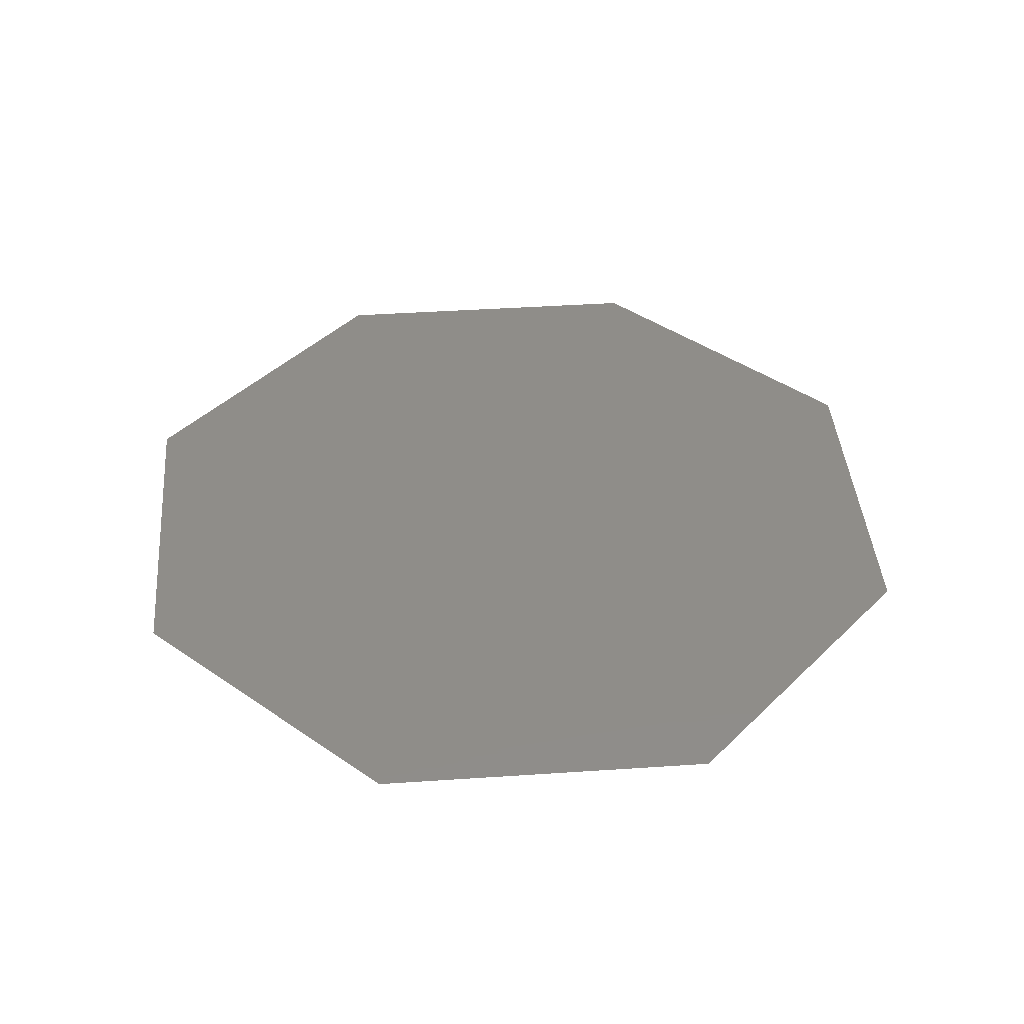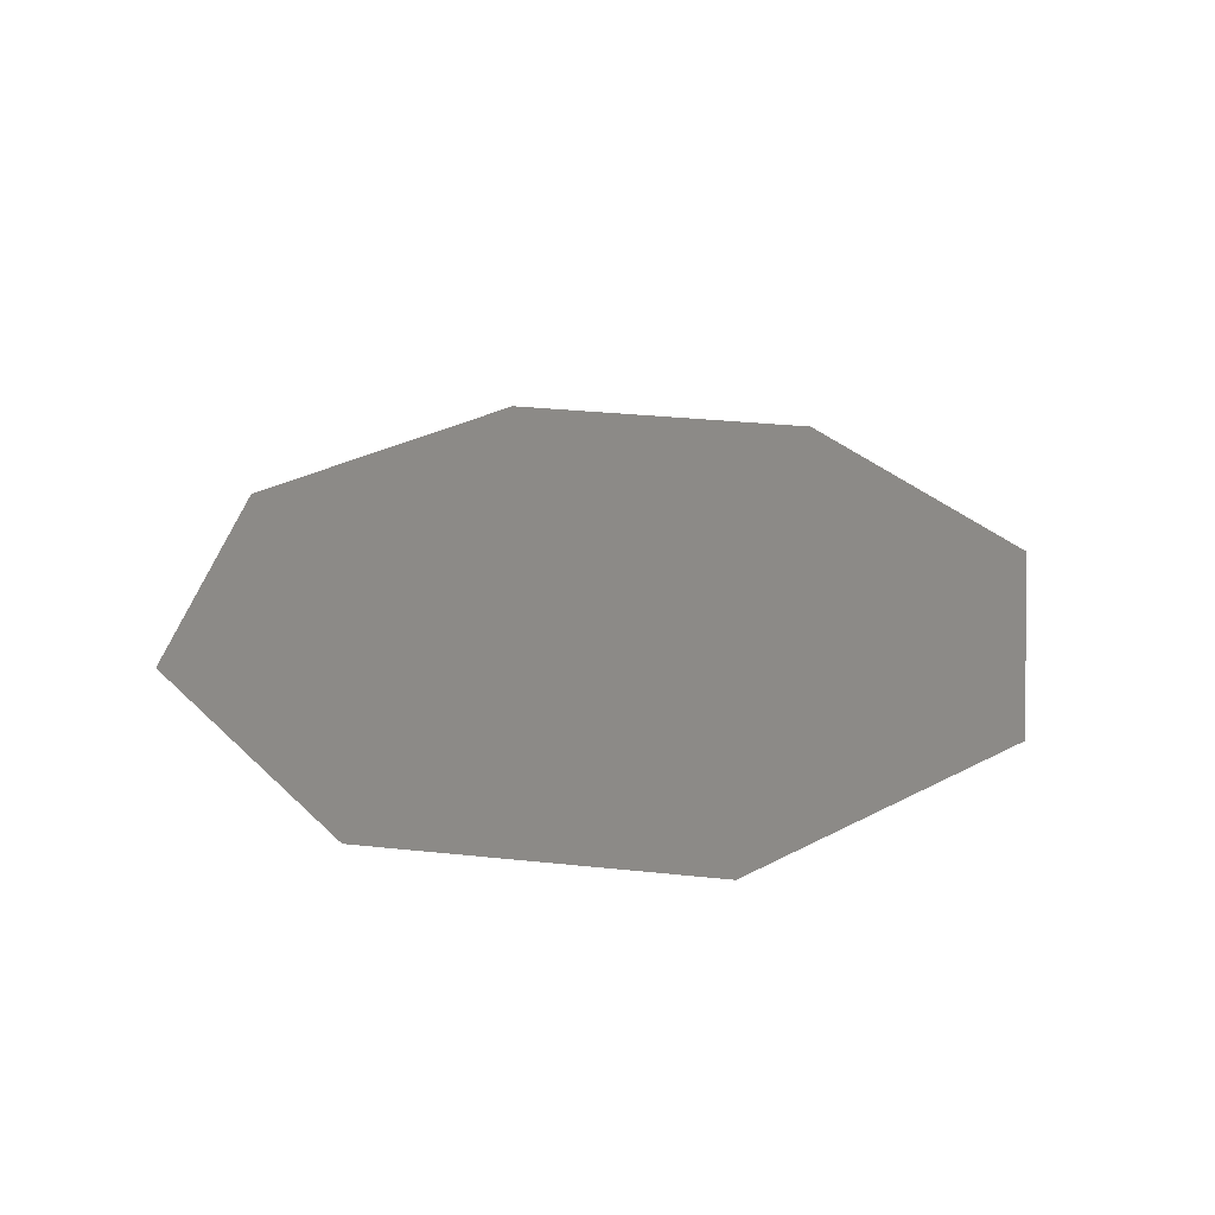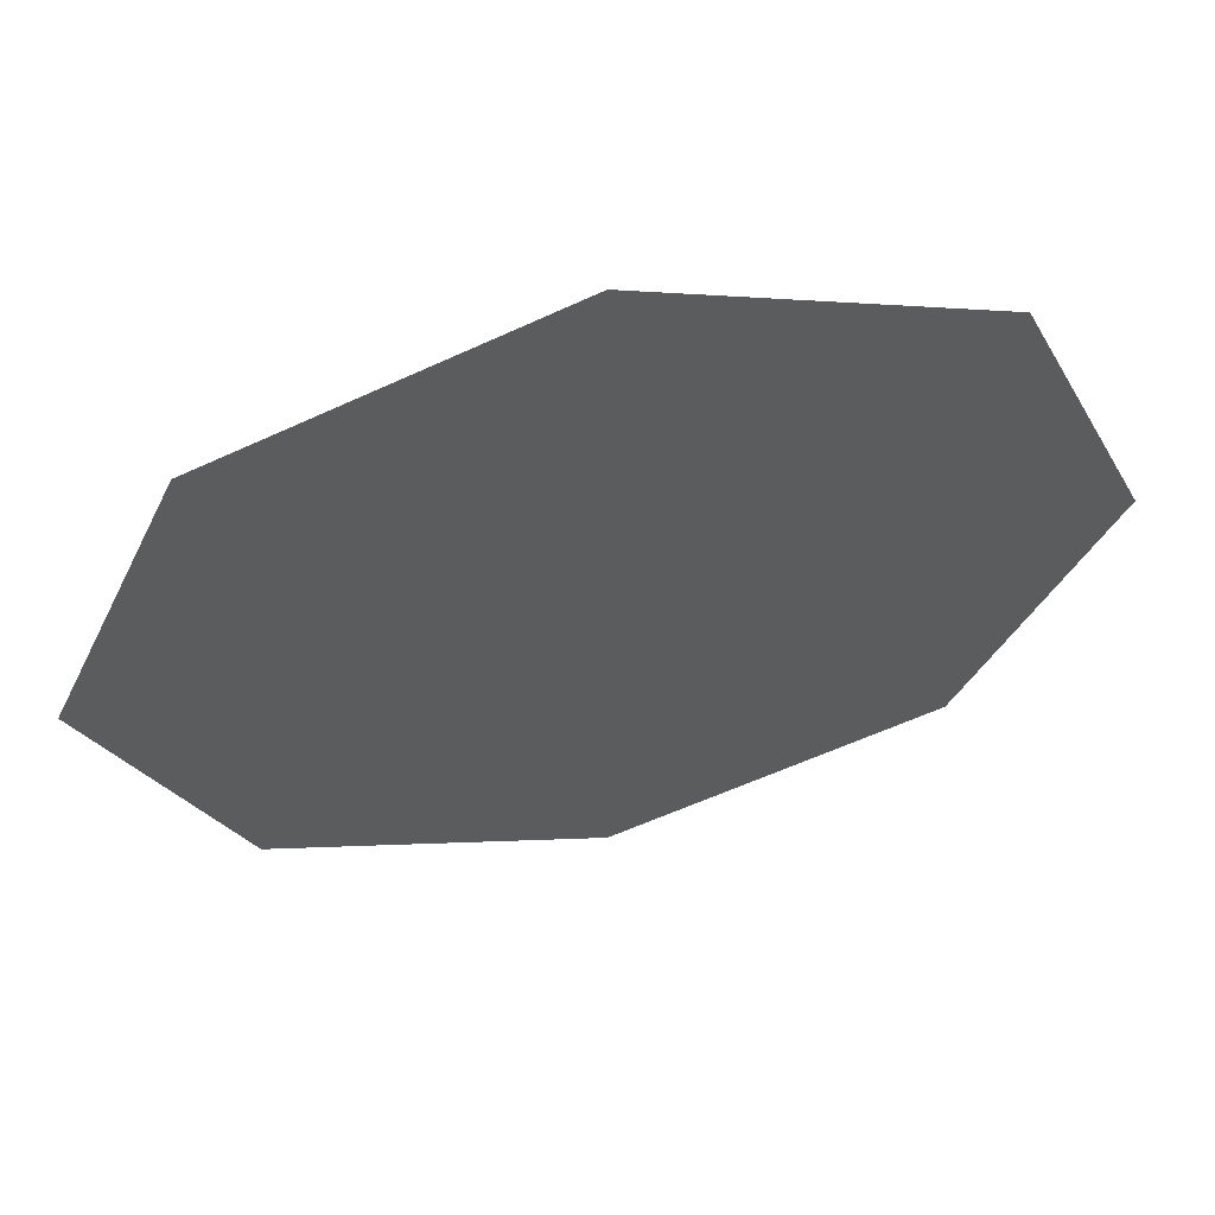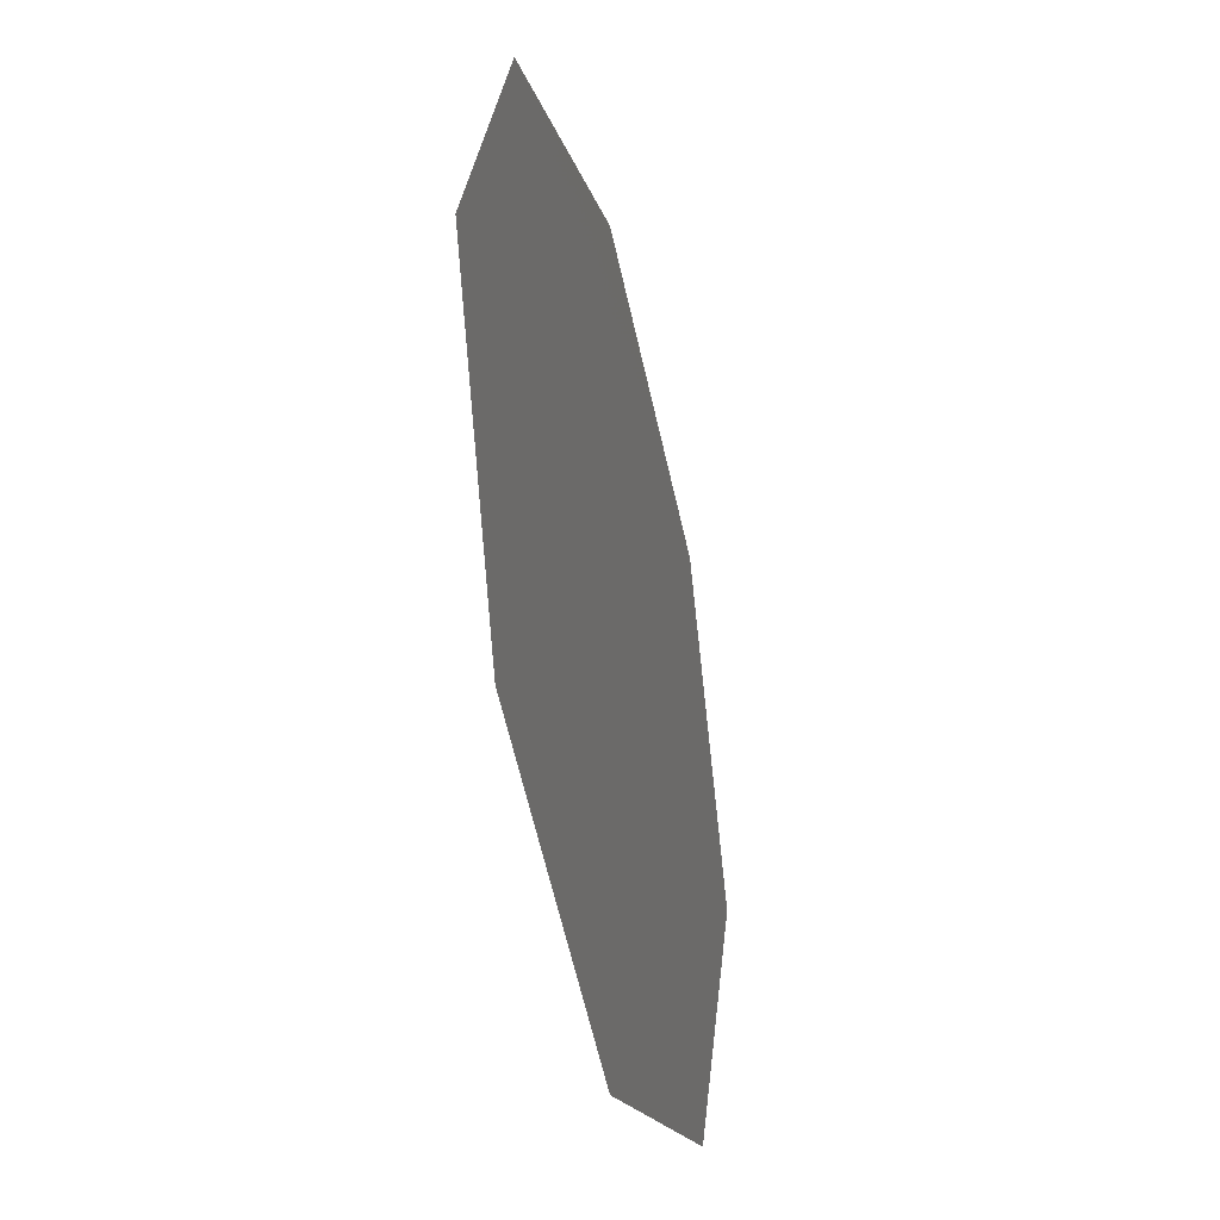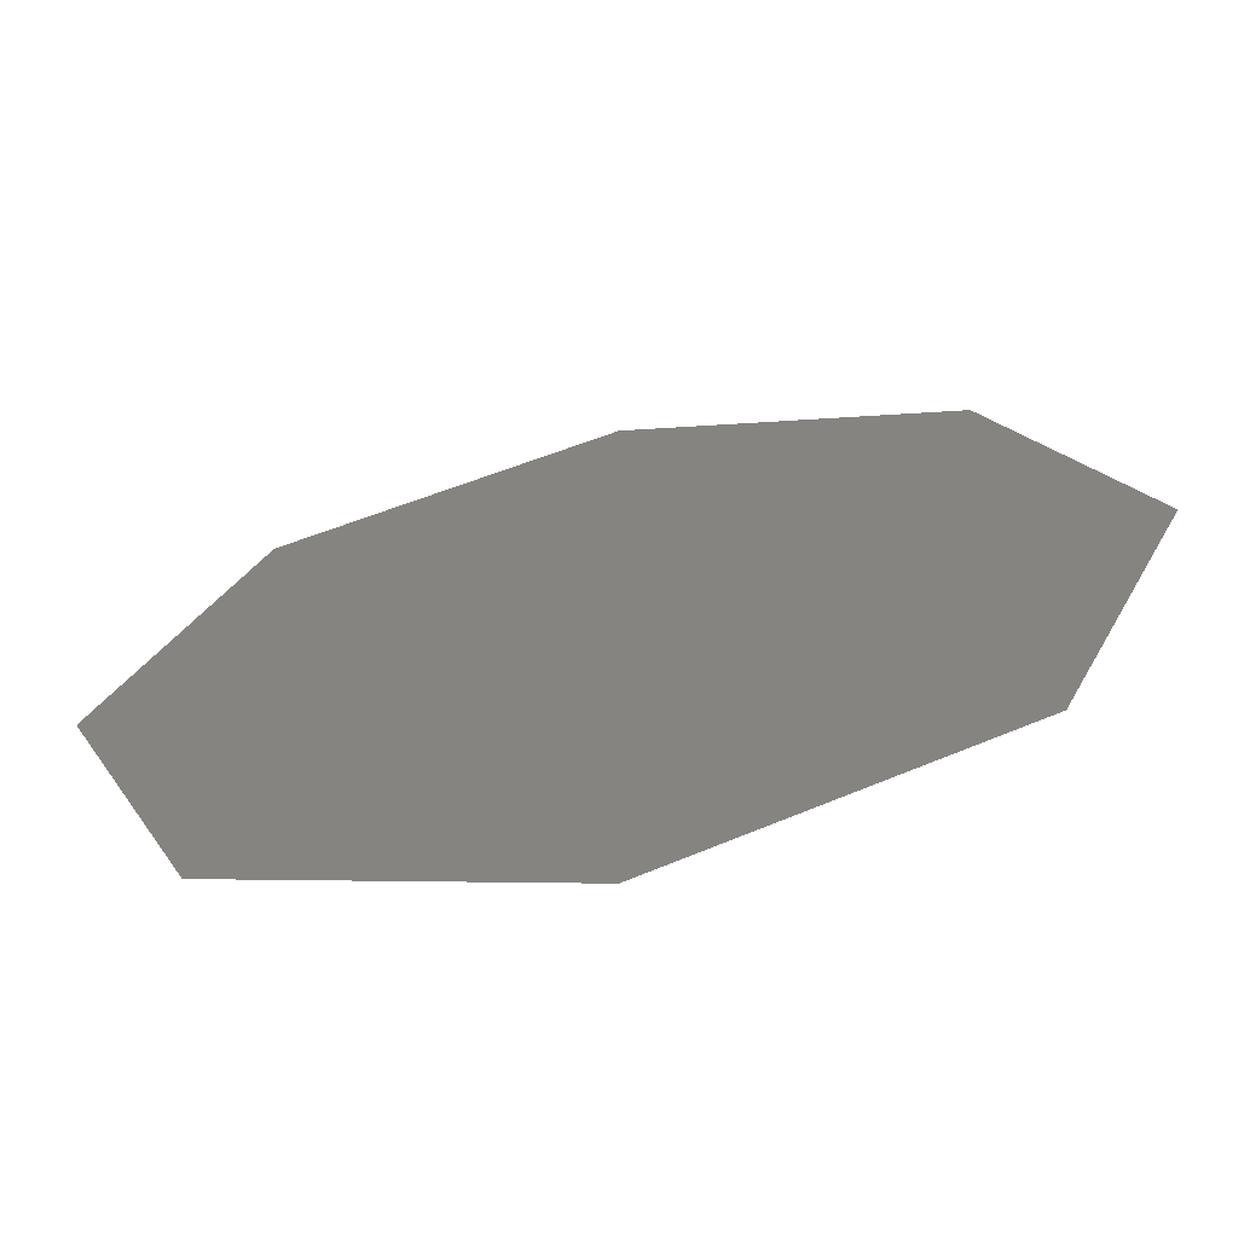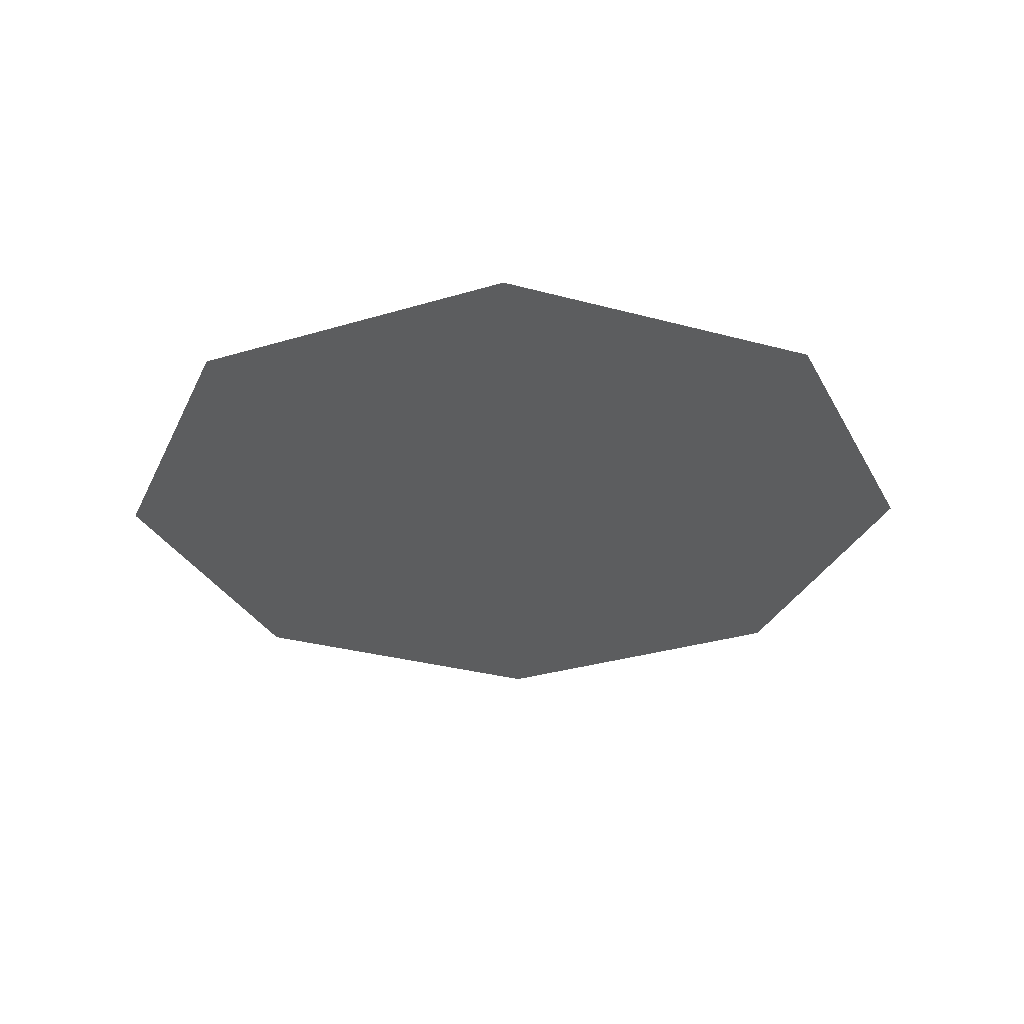
<metadata>
{"format":"stl","ext":"stl","renderer":"f3d","projection":"perspective","resolution":1024,"background":"white","views":[{"elev":41.1,"azim":-27.2,"up":"+Z"},{"elev":32.2,"azim":-14.1,"up":"+Z"},{"elev":61.1,"azim":167.0,"up":"+Y"},{"elev":-39.4,"azim":103.9,"up":"+Y"},{"elev":-67.0,"azim":-168.0,"up":"+Y"},{"elev":-30.8,"azim":-178.9,"up":"+Z"}]}
</metadata>
<code>
# stl→obj: 9 verts, 8 faces
v 0 0 0
v 1 0 0
v 0.7071 0.7071 0
v 6.123e-17 1 0
v -0.7071 0.7071 0
v -1 1.225e-16 0
v -0.7071 -0.7071 0
v -1.837e-16 -1 0
v 0.7071 -0.7071 0
f 1 2 3
f 1 3 4
f 1 4 5
f 1 5 6
f 1 7 8
f 1 6 7
f 1 9 2
f 1 8 9

</code>
